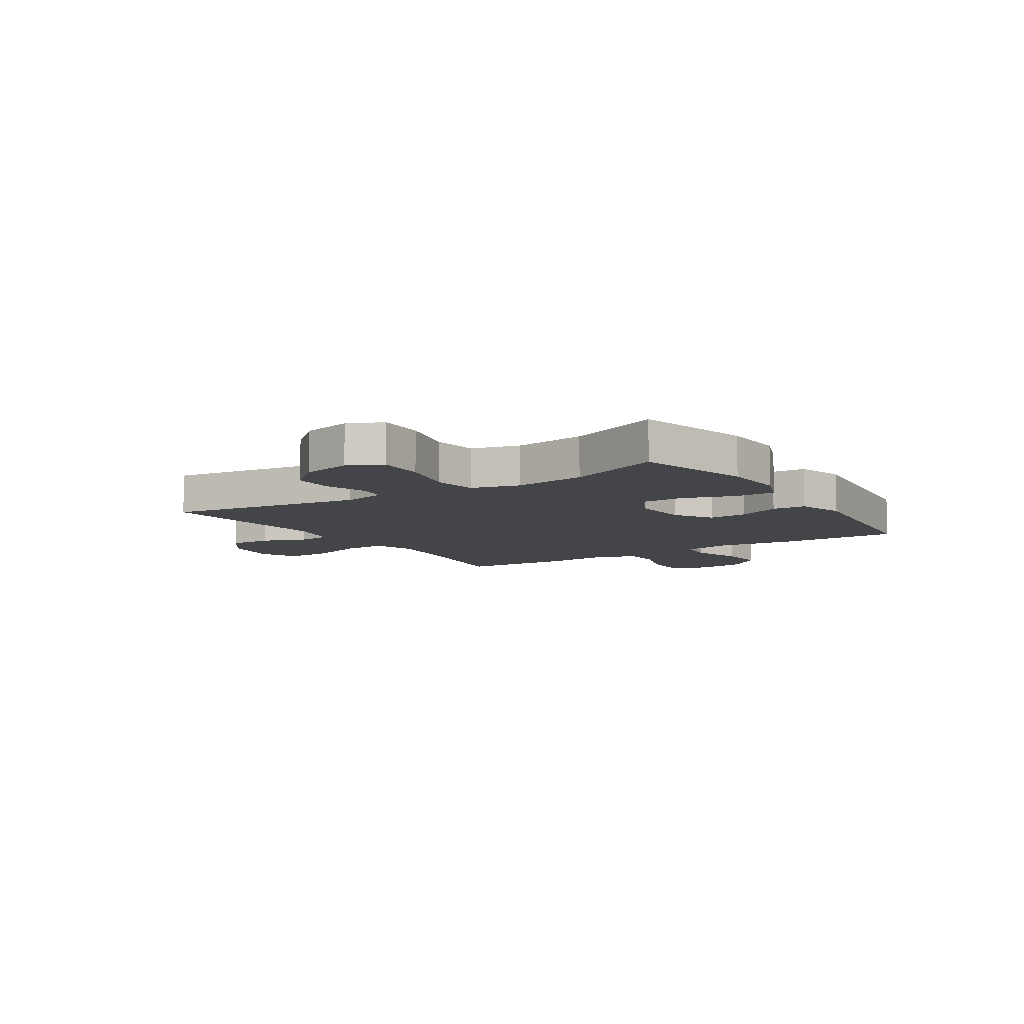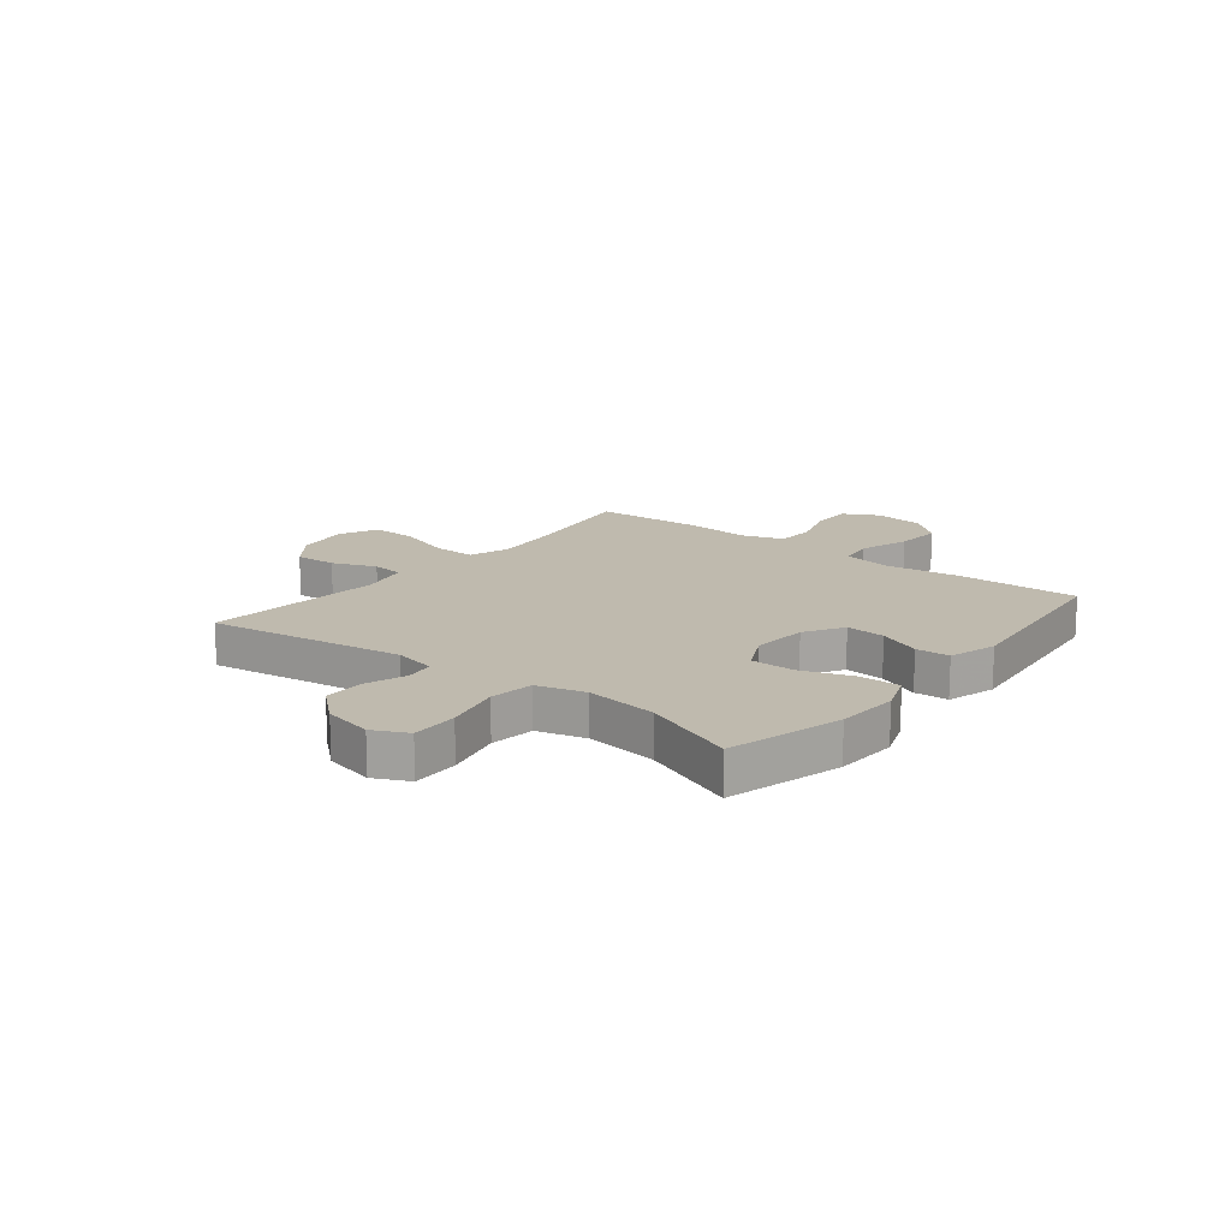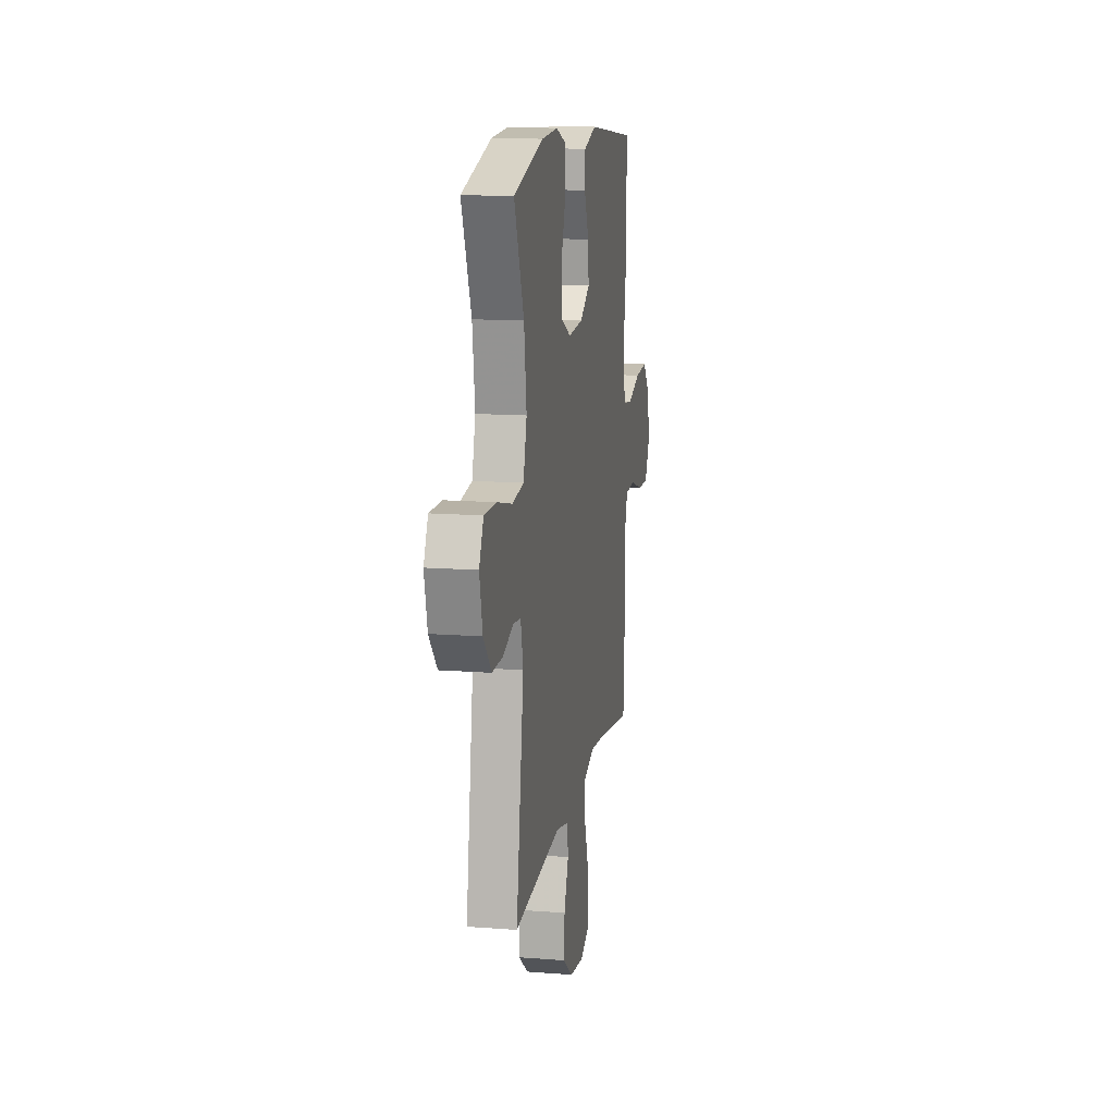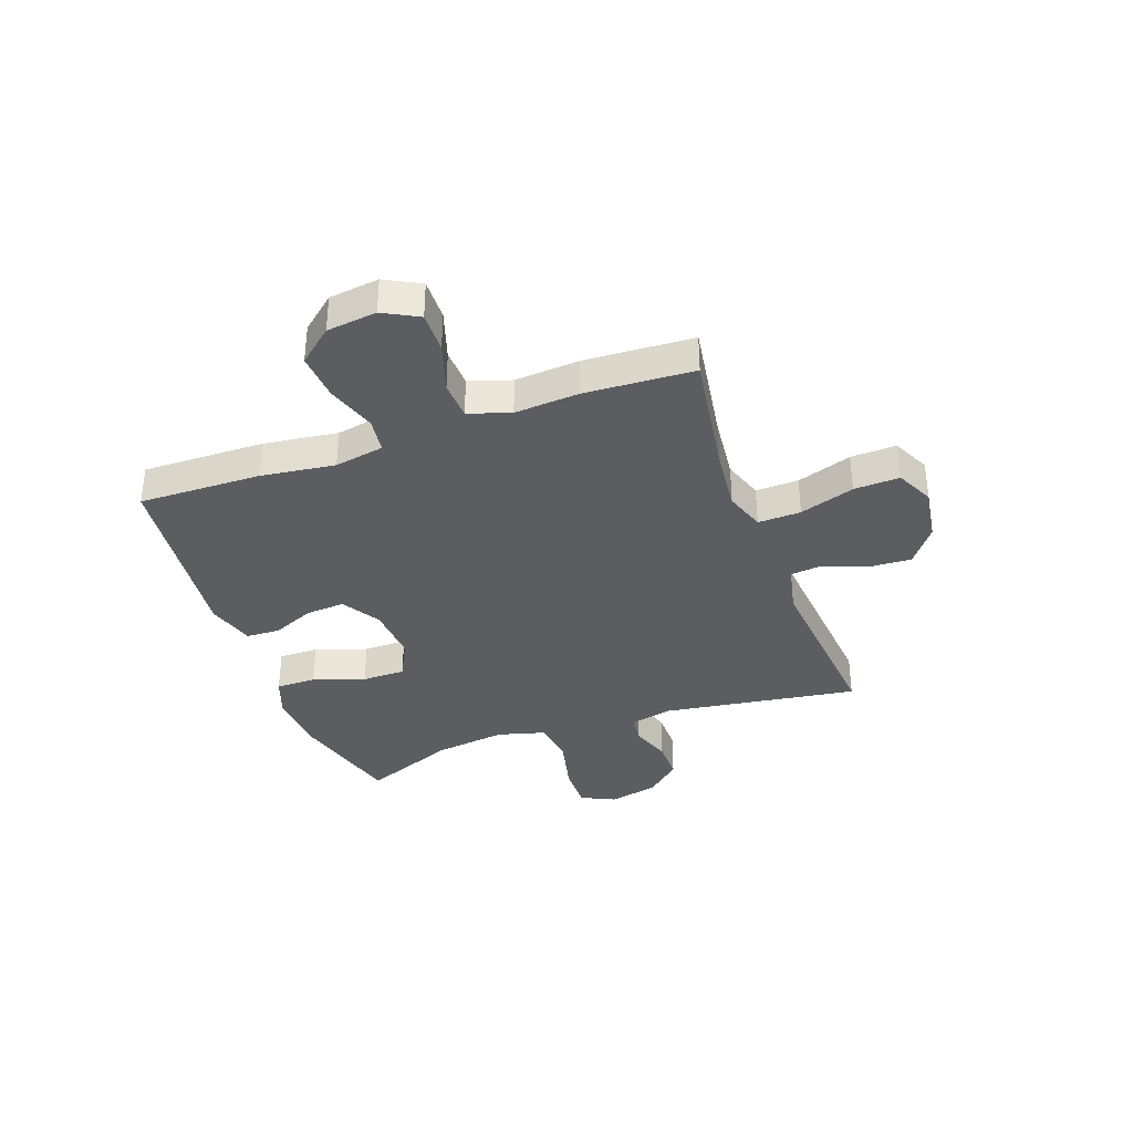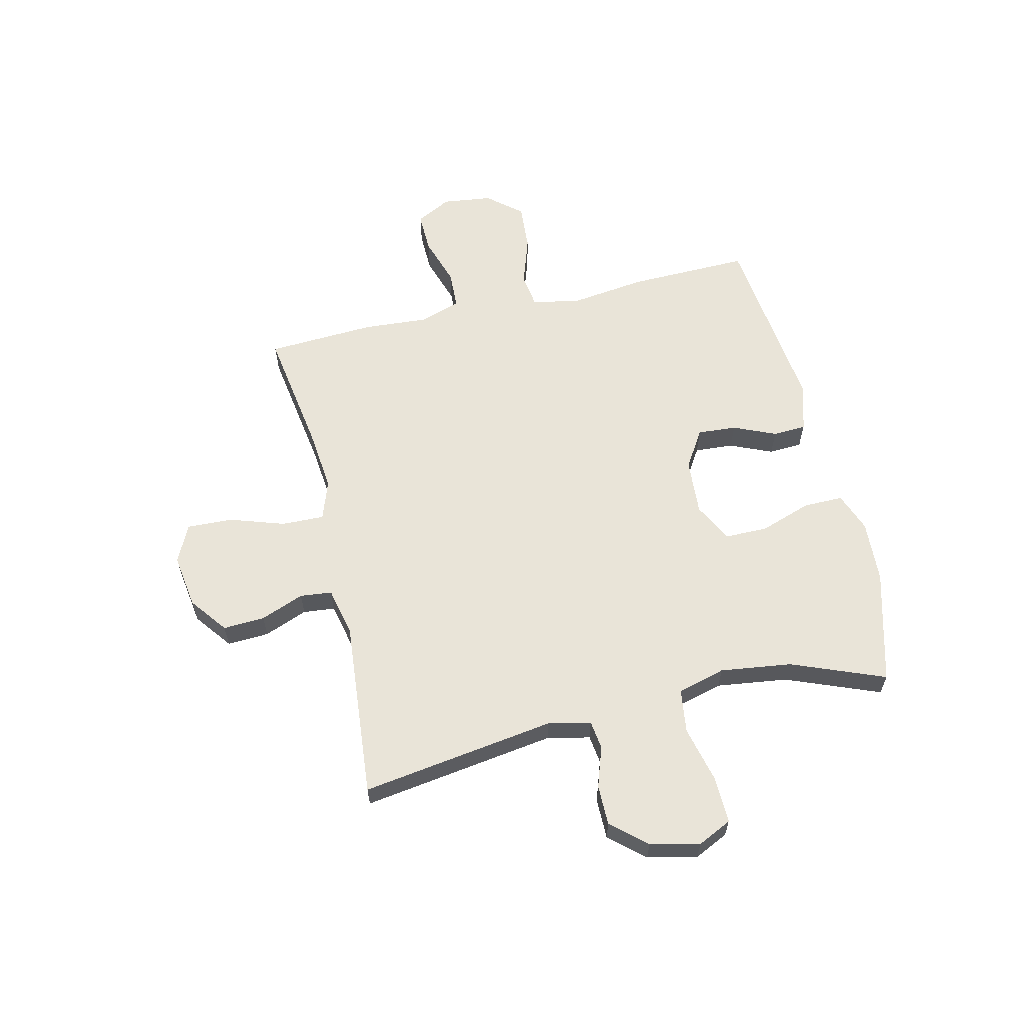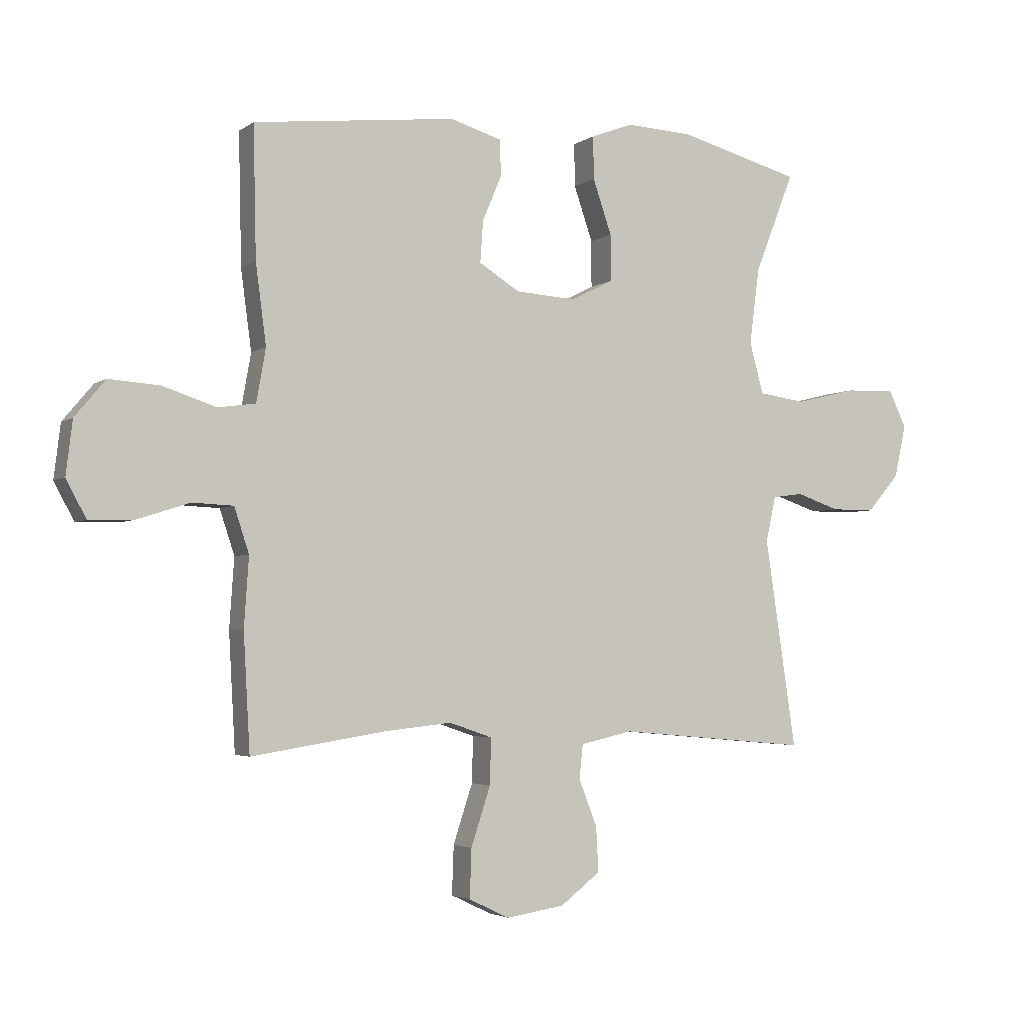
<metadata>
{"format":"obj","ext":"obj","renderer":"f3d","projection":"perspective","resolution":1024,"background":"white","views":[{"elev":-8.6,"azim":-57.1,"up":"+Y"},{"elev":15.6,"azim":-51.6,"up":"+Y"},{"elev":13.8,"azim":-80.2,"up":"+Z"},{"elev":-36.0,"azim":109.9,"up":"+Y"},{"elev":60.6,"azim":-103.1,"up":"+Y"},{"elev":-3.3,"azim":154.2,"up":"+Z"}]}
</metadata>
<code>
v 0.5 0.07 -0.5
v 0.271 0.07 -0.464
v 0.157 0.07 -0.452
v 0.084 0.07 -0.477
v 0.086 0.07 -0.555
v 0.119 0.07 -0.655
v 0.122 0.07 -0.738
v 0.053 0.07 -0.771
v -0.046 0.07 -0.756
v -0.114 0.07 -0.704
v -0.11 0.07 -0.628
v -0.079 0.07 -0.549
v -0.085 0.07 -0.491
v -0.174 0.07 -0.471
v -0.5 0.07 -0.5
v -0.447 0.07 -0.145
v -0.464 0.07 -0.068
v -0.516 0.07 -0.061
v -0.59 0.07 -0.086
v -0.664 0.07 -0.086
v -0.719 0.07 -0.023
v -0.739 0.07 0.067
v -0.709 0.07 0.129
v -0.624 0.07 0.127
v -0.52 0.07 0.102
v -0.44 0.07 0.113
v -0.416 0.07 0.2
v -0.433 0.07 0.33
v -0.5 0.07 0.5
v -0.293 0.07 0.556
v -0.179 0.07 0.562
v -0.107 0.07 0.535
v -0.108 0.07 0.462
v -0.14 0.07 0.369
v -0.14 0.07 0.29
v -0.068 0.07 0.254
v 0.035 0.07 0.261
v 0.104 0.07 0.304
v 0.099 0.07 0.375
v 0.066 0.07 0.452
v 0.069 0.07 0.513
v 0.156 0.07 0.539
v 0.5 0.07 0.5
v 0.495 0.07 0.278
v 0.477 0.07 0.143
v 0.493 0.07 0.053
v 0.557 0.07 0.044
v 0.648 0.07 0.074
v 0.734 0.07 0.08
v 0.786 0.07 0.018
v 0.797 0.07 -0.073
v 0.763 0.07 -0.137
v 0.688 0.07 -0.135
v 0.598 0.07 -0.106
v 0.528 0.07 -0.109
v 0.503 0.07 -0.185
v 0.511 0.07 -0.302
v 0.5 0 -0.5
v 0.271 0 -0.464
v 0.157 0 -0.452
v 0.084 0 -0.477
v 0.086 0 -0.555
v 0.119 0 -0.655
v 0.122 0 -0.738
v 0.053 0 -0.771
v -0.046 0 -0.756
v -0.114 0 -0.704
v -0.11 0 -0.628
v -0.079 0 -0.549
v -0.085 0 -0.491
v -0.174 0 -0.471
v -0.5 0 -0.5
v -0.447 0 -0.145
v -0.464 0 -0.068
v -0.516 0 -0.061
v -0.59 0 -0.086
v -0.664 0 -0.086
v -0.719 0 -0.023
v -0.739 0 0.067
v -0.709 0 0.129
v -0.624 0 0.127
v -0.52 0 0.102
v -0.44 0 0.113
v -0.416 0 0.2
v -0.433 0 0.33
v -0.5 0 0.5
v -0.293 0 0.556
v -0.179 0 0.562
v -0.107 0 0.535
v -0.108 0 0.462
v -0.14 0 0.369
v -0.14 0 0.29
v -0.068 0 0.254
v 0.035 0 0.261
v 0.104 0 0.304
v 0.099 0 0.375
v 0.066 0 0.452
v 0.069 0 0.513
v 0.156 0 0.539
v 0.5 0 0.5
v 0.495 0 0.278
v 0.477 0 0.143
v 0.493 0 0.053
v 0.557 0 0.044
v 0.648 0 0.074
v 0.734 0 0.08
v 0.786 0 0.018
v 0.797 0 -0.073
v 0.763 0 -0.137
v 0.688 0 -0.135
v 0.598 0 -0.106
v 0.528 0 -0.109
v 0.503 0 -0.185
v 0.511 0 -0.302
f 56 57 1 2
f 55 56 2 3
f 52 53 54
f 51 52 54
f 50 51 54
f 49 50 54
f 48 49 54
f 47 48 54
f 46 47 54 55
f 43 44 45
f 42 43 45
f 41 42 45
f 40 41 45
f 39 40 45
f 38 39 45 46
f 55 3 4
f 46 55 4
f 38 46 4
f 37 38 4
f 32 33 34
f 31 32 34
f 30 31 34
f 29 30 34
f 28 29 34
f 27 28 34 35
f 26 27 35 36
f 23 24 25
f 22 23 25
f 21 22 25
f 20 21 25
f 19 20 25
f 18 19 25
f 17 18 25 26
f 37 4 5
f 36 37 5
f 26 36 5
f 17 26 5
f 16 17 5
f 10 11 12
f 9 10 12
f 8 9 12
f 7 8 12
f 6 7 12
f 5 6 12
f 5 12 13
f 16 5 13
f 14 15 16
f 13 14 16
f 59 58 114 113
f 60 59 113 112
f 111 110 109
f 111 109 108
f 111 108 107
f 111 107 106
f 111 106 105
f 111 105 104
f 112 111 104 103
f 102 101 100
f 102 100 99
f 102 99 98
f 102 98 97
f 102 97 96
f 103 102 96 95
f 61 60 112
f 61 112 103
f 61 103 95
f 61 95 94
f 91 90 89
f 91 89 88
f 91 88 87
f 91 87 86
f 91 86 85
f 92 91 85 84
f 93 92 84 83
f 82 81 80
f 82 80 79
f 82 79 78
f 82 78 77
f 82 77 76
f 82 76 75
f 83 82 75 74
f 62 61 94
f 62 94 93
f 62 93 83
f 62 83 74
f 62 74 73
f 69 68 67
f 69 67 66
f 69 66 65
f 69 65 64
f 69 64 63
f 69 63 62
f 70 69 62
f 70 62 73
f 73 72 71
f 73 71 70
f 1 58 59 2
f 2 59 60 3
f 3 60 61 4
f 4 61 62 5
f 5 62 63 6
f 6 63 64 7
f 7 64 65 8
f 8 65 66 9
f 9 66 67 10
f 10 67 68 11
f 11 68 69 12
f 12 69 70 13
f 13 70 71 14
f 14 71 72 15
f 15 72 73 16
f 16 73 74 17
f 17 74 75 18
f 18 75 76 19
f 19 76 77 20
f 20 77 78 21
f 21 78 79 22
f 22 79 80 23
f 23 80 81 24
f 24 81 82 25
f 25 82 83 26
f 26 83 84 27
f 27 84 85 28
f 28 85 86 29
f 29 86 87 30
f 30 87 88 31
f 31 88 89 32
f 32 89 90 33
f 33 90 91 34
f 34 91 92 35
f 35 92 93 36
f 36 93 94 37
f 37 94 95 38
f 38 95 96 39
f 39 96 97 40
f 40 97 98 41
f 41 98 99 42
f 42 99 100 43
f 43 100 101 44
f 44 101 102 45
f 45 102 103 46
f 46 103 104 47
f 47 104 105 48
f 48 105 106 49
f 49 106 107 50
f 50 107 108 51
f 51 108 109 52
f 52 109 110 53
f 53 110 111 54
f 54 111 112 55
f 55 112 113 56
f 56 113 114 57
f 57 114 58 1

</code>
